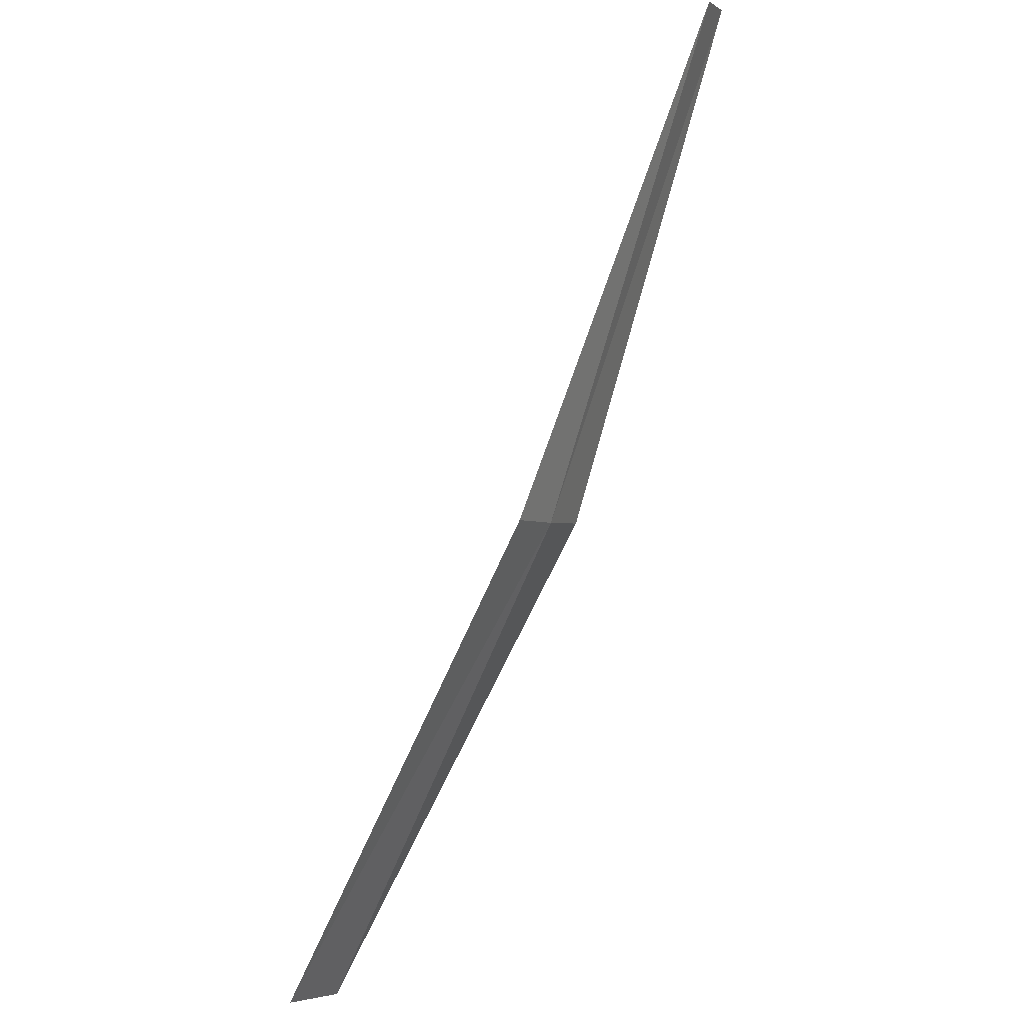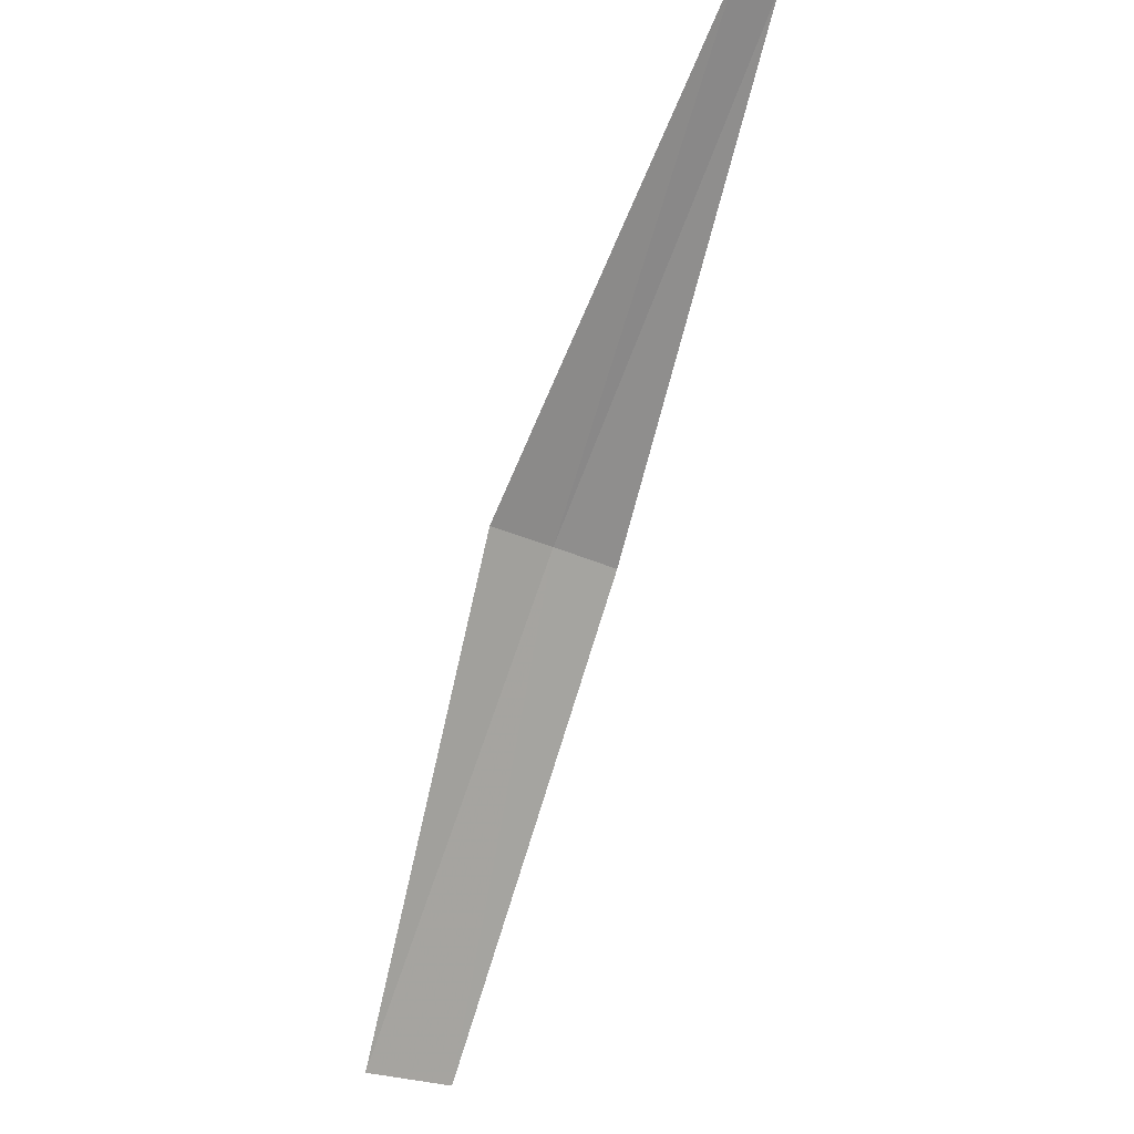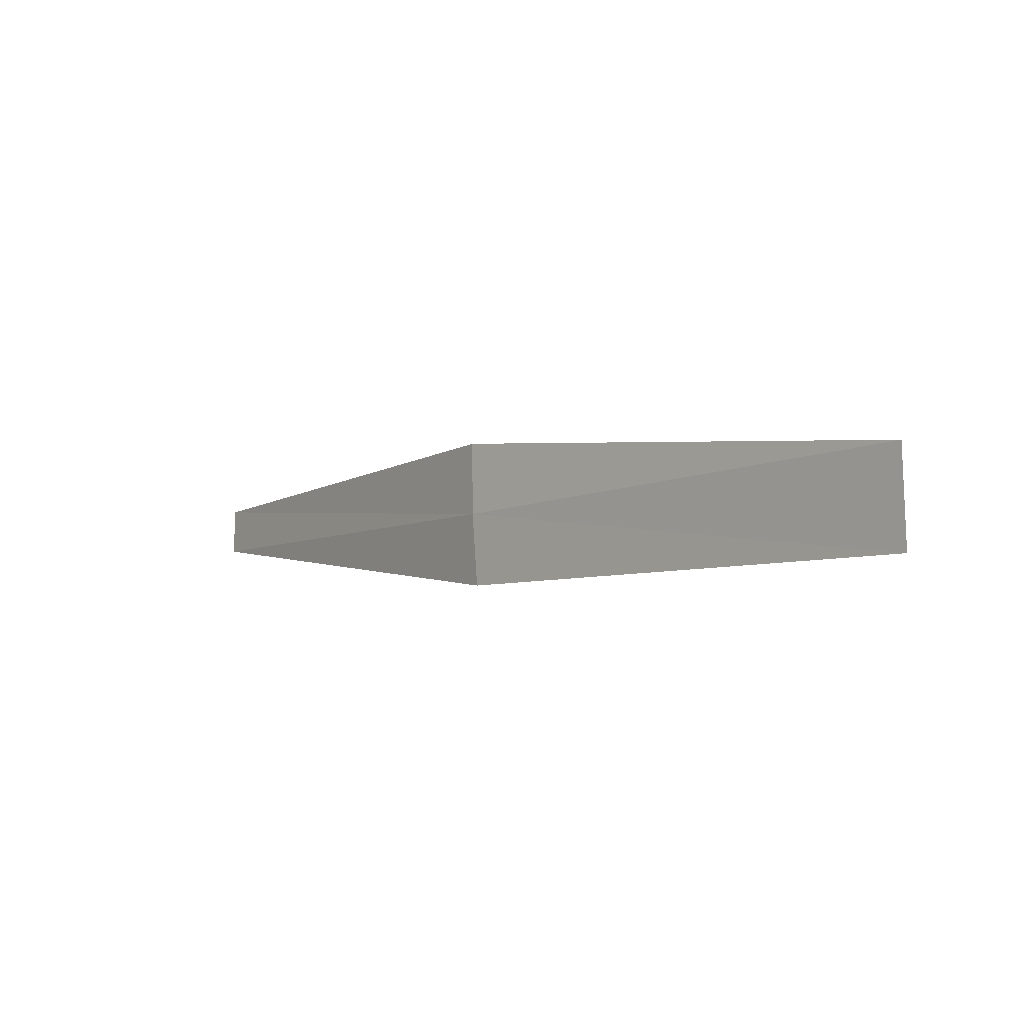
<metadata>
{"format":"obj","ext":"obj","renderer":"f3d","projection":"perspective","resolution":1024,"background":"white","views":[{"elev":-40.4,"azim":8.6,"up":"+Z"},{"elev":55.8,"azim":-114.9,"up":"+Z"},{"elev":-65.1,"azim":161.5,"up":"+Z"}]}
</metadata>
<code>
v 2.853 3.41 1.923
v 2.858 3.404 1.931
v 2.858 3.405 1.931
v 2.853 3.409 1.922
v 2.847 3.415 1.915
v 2.854 3.411 1.924
v 2.848 3.417 1.916
f 1 3 2
f 1 2 4
f 1 4 5
f 1 6 3
f 1 5 7
f 1 7 6

</code>
